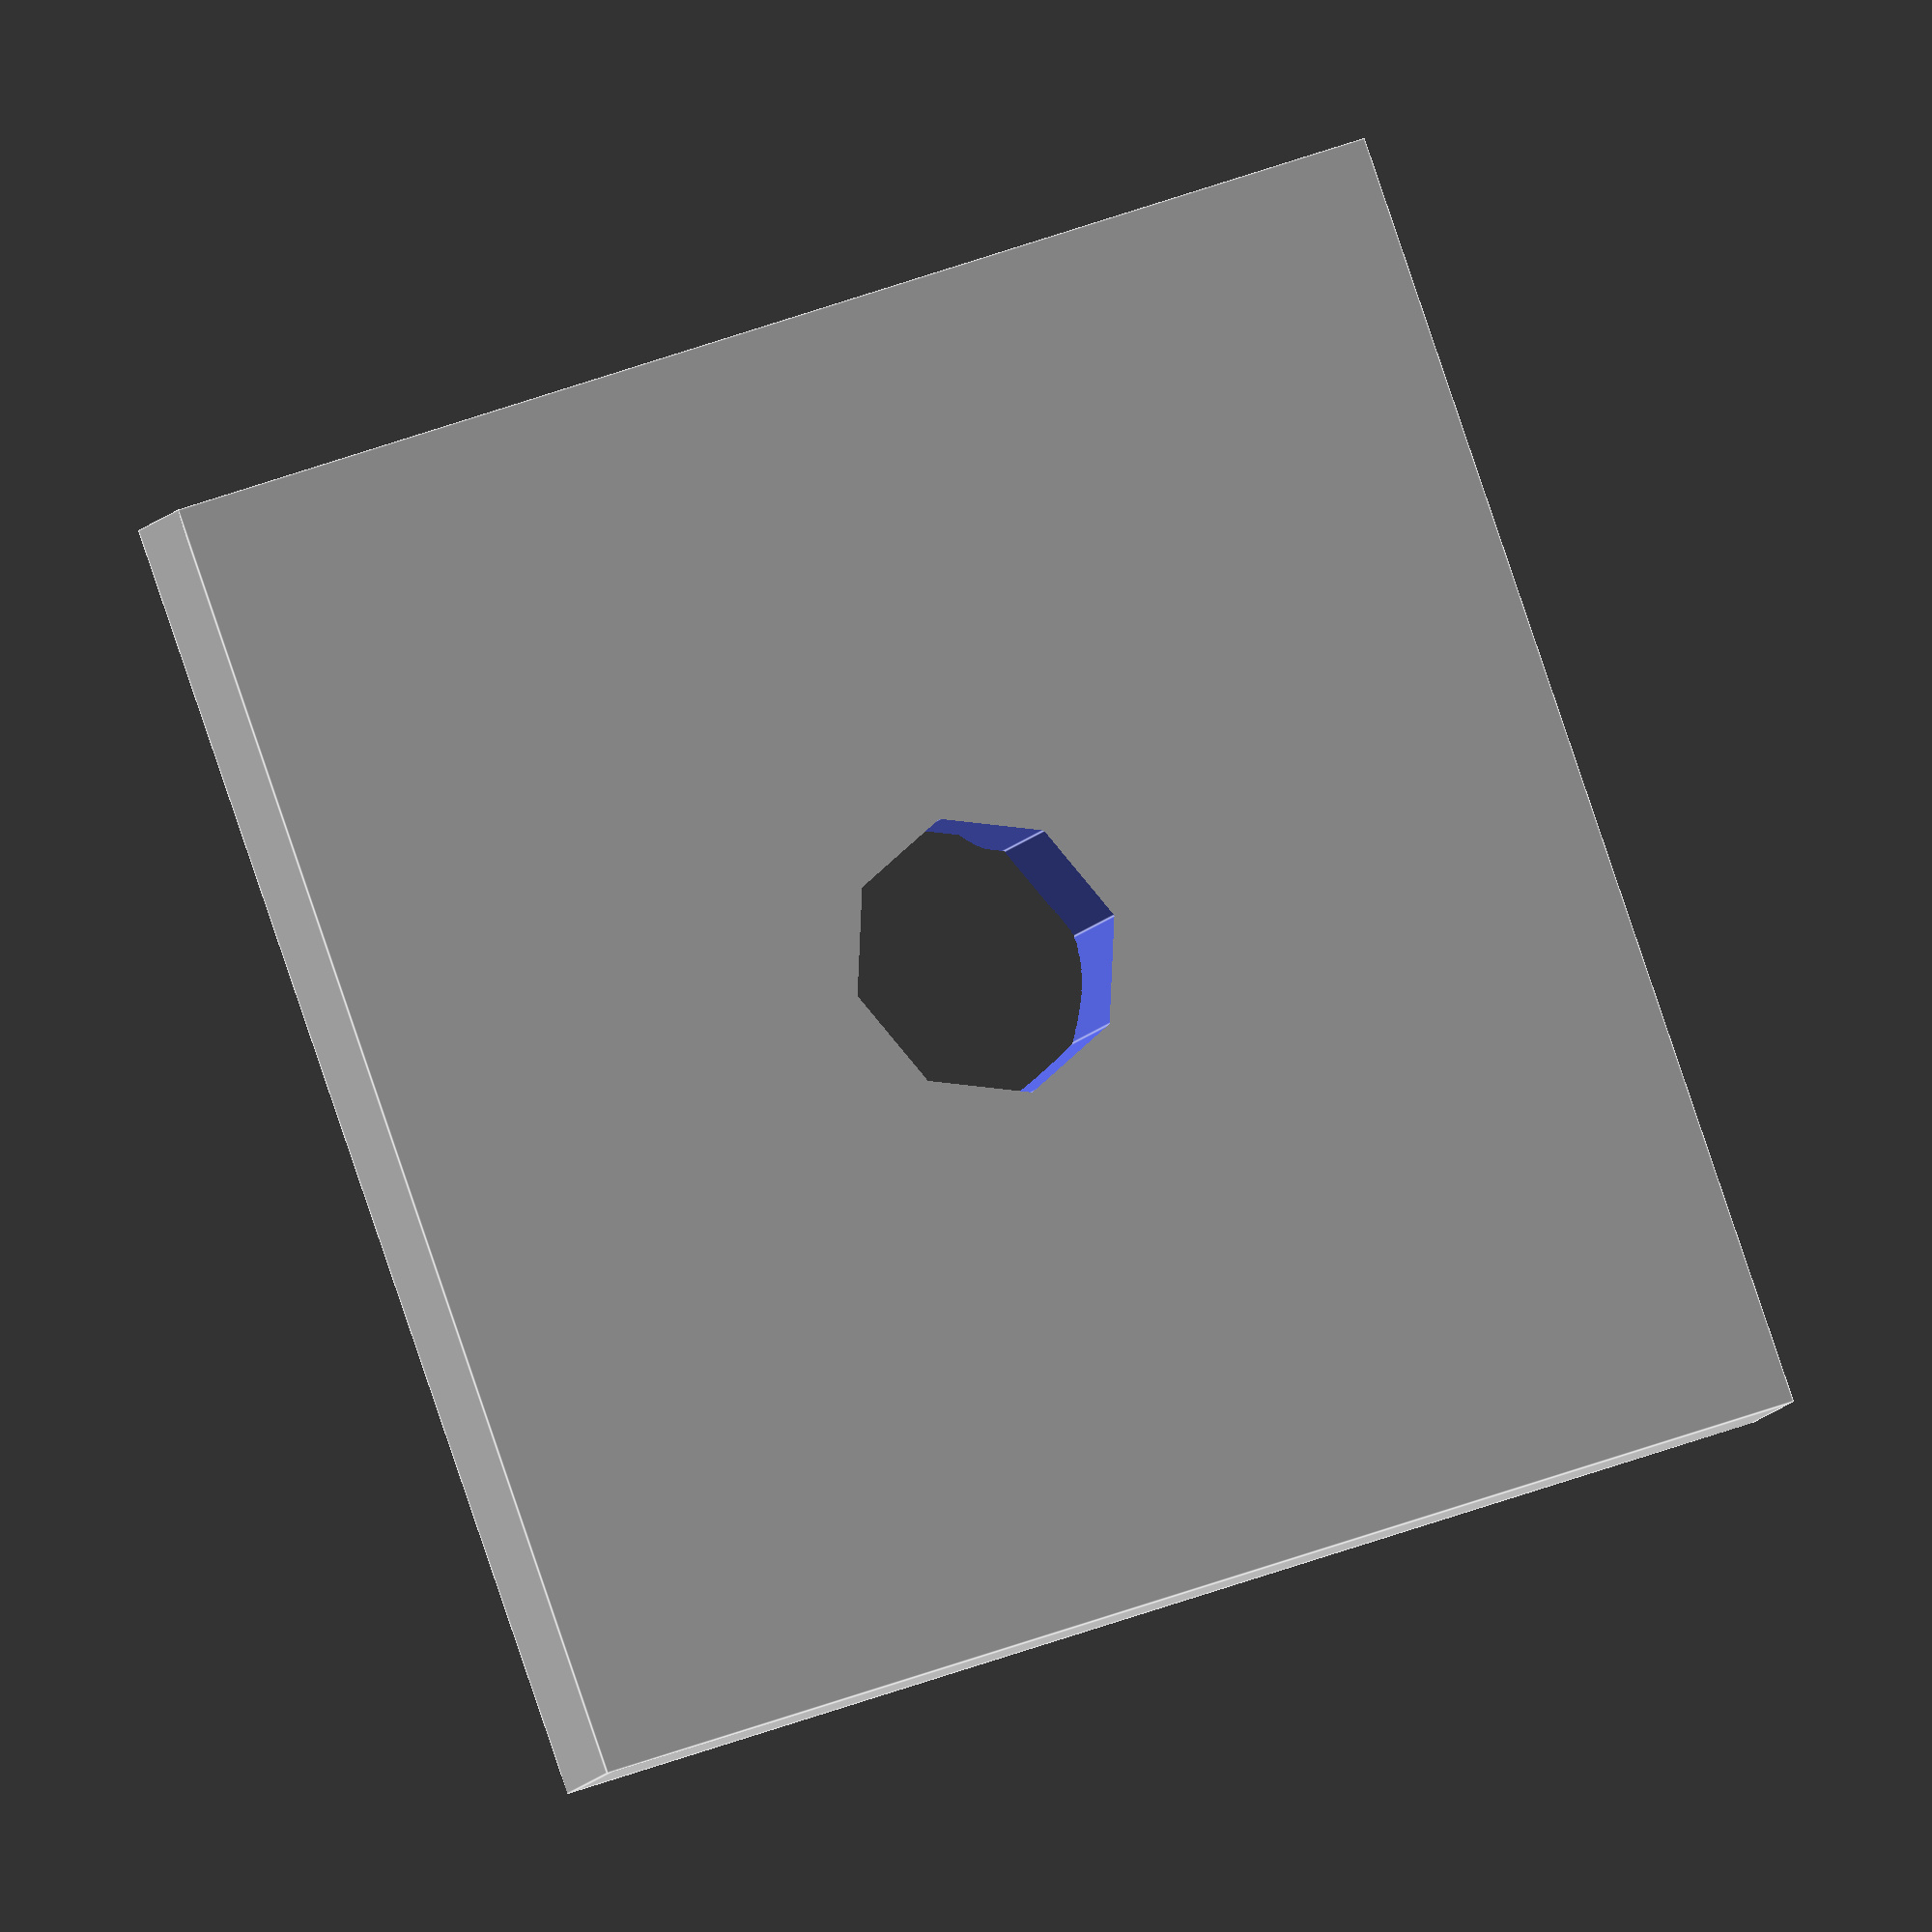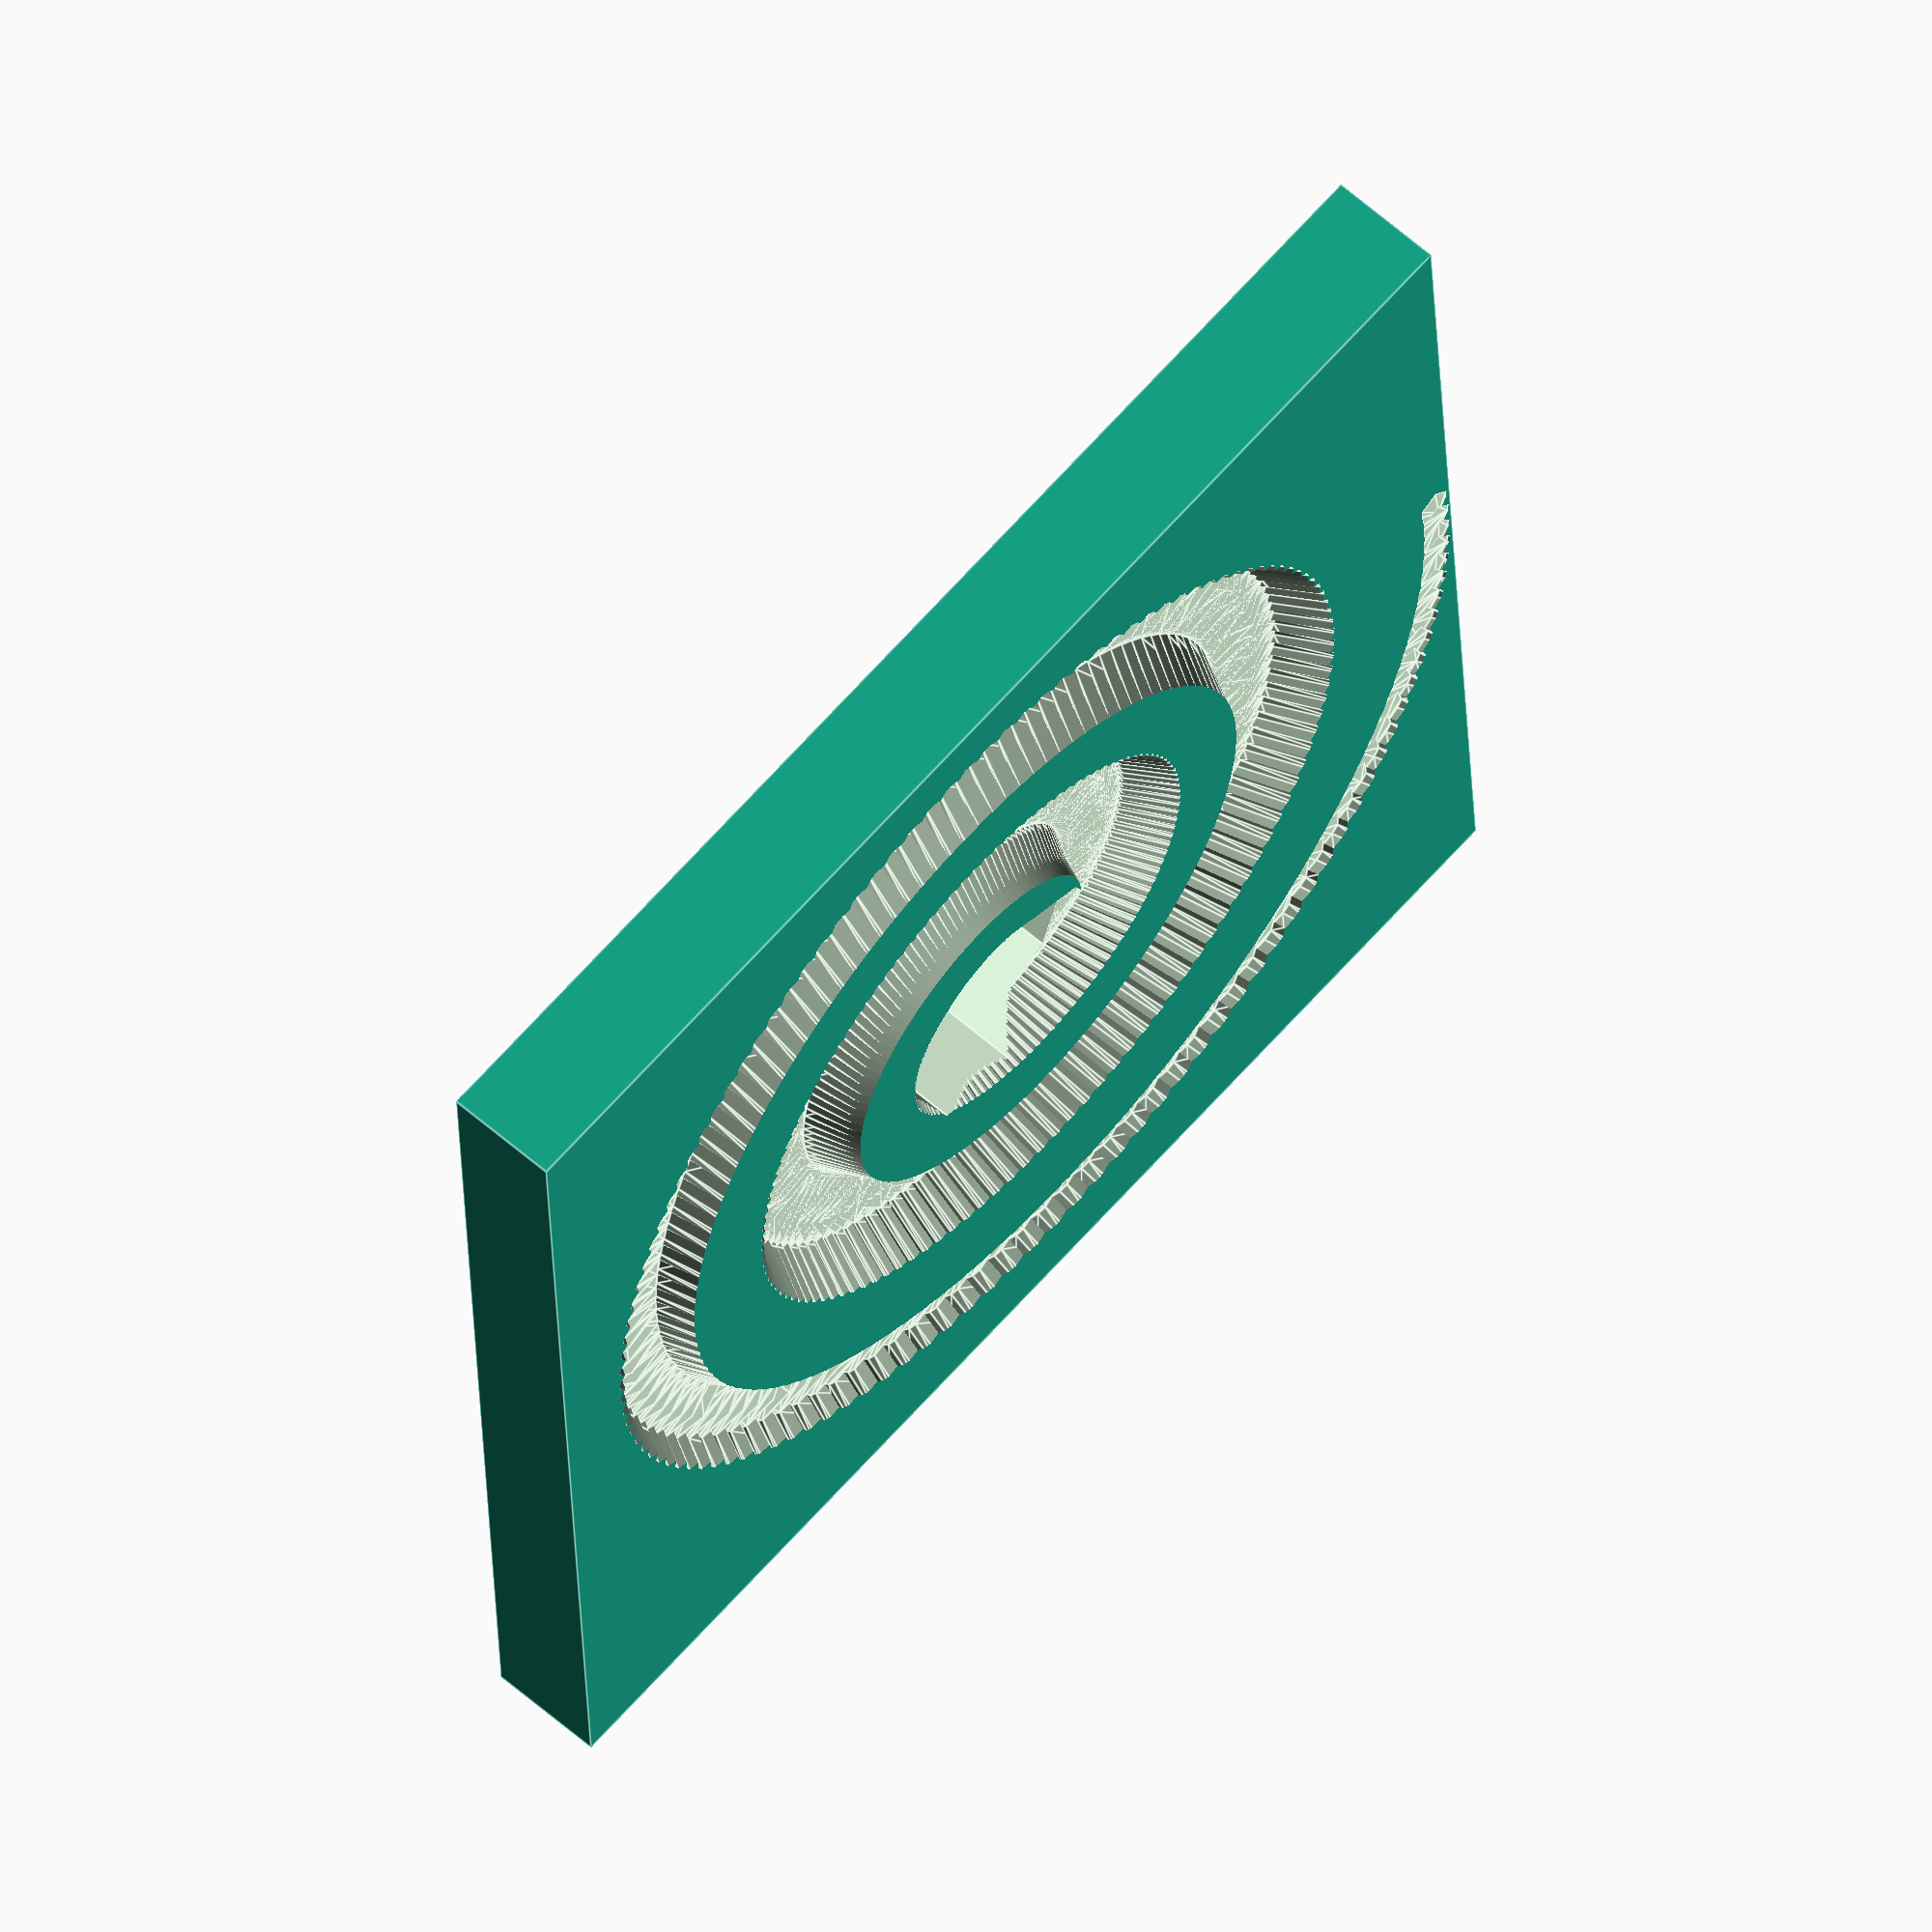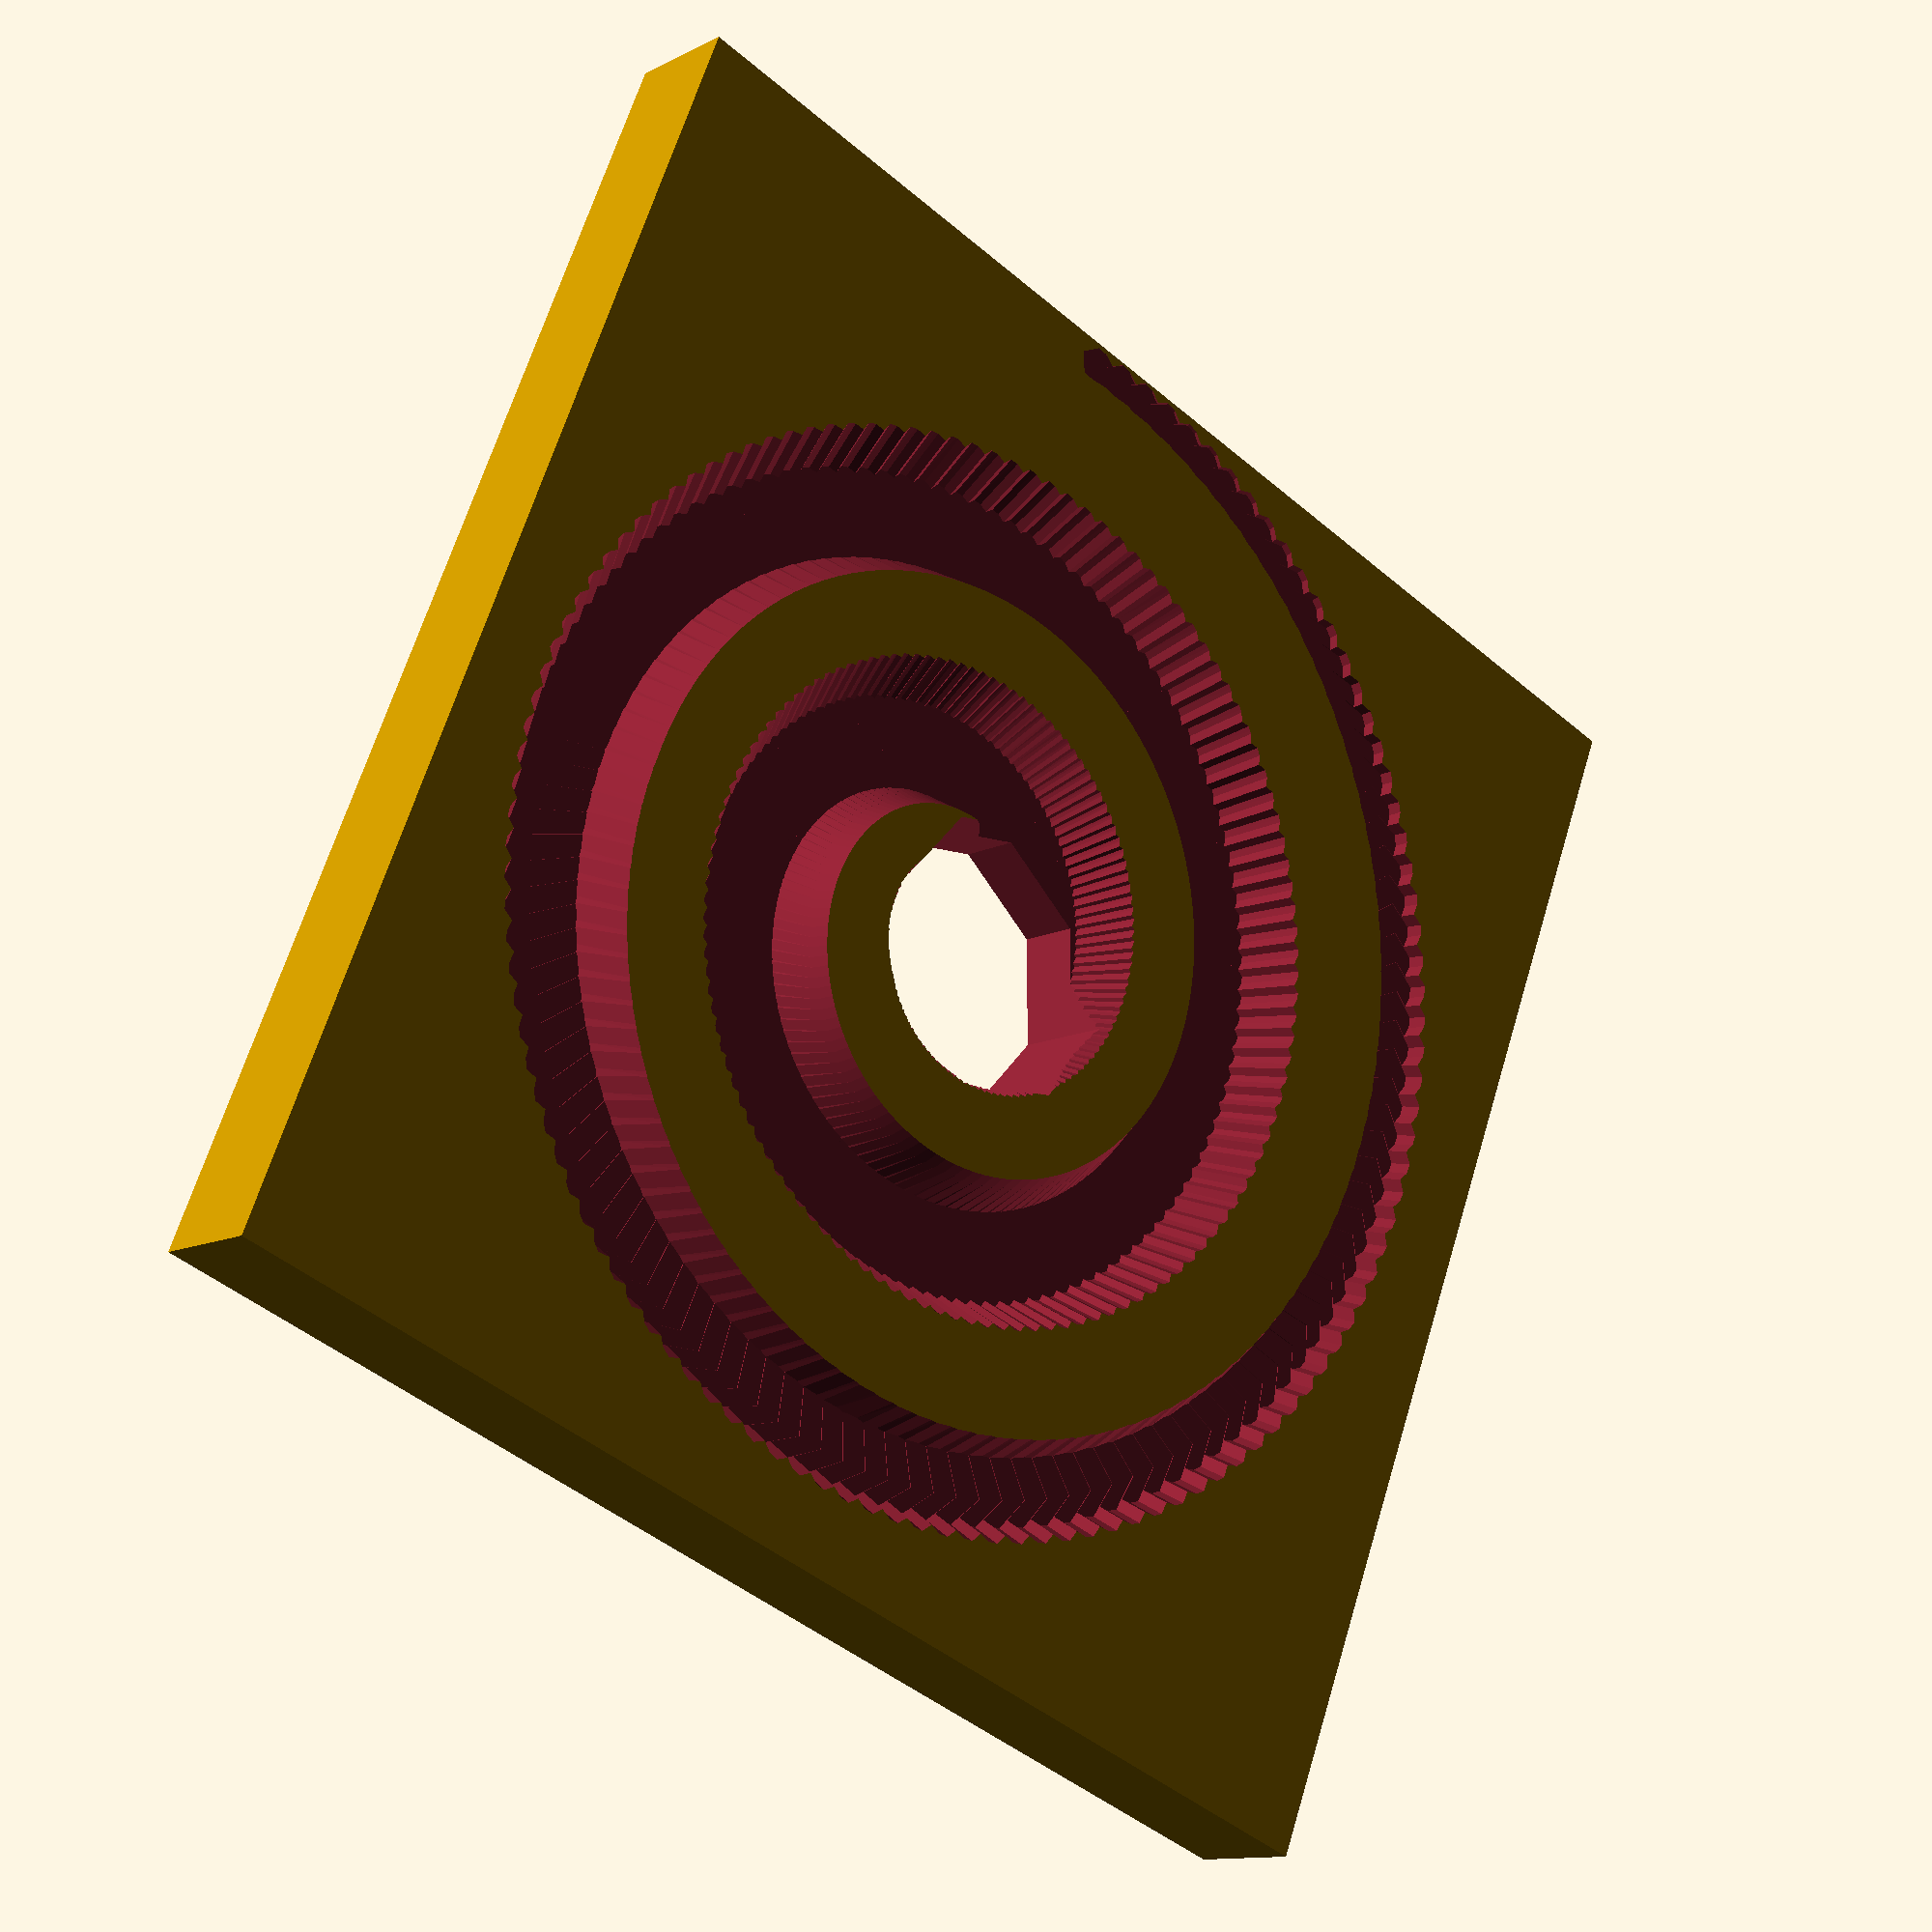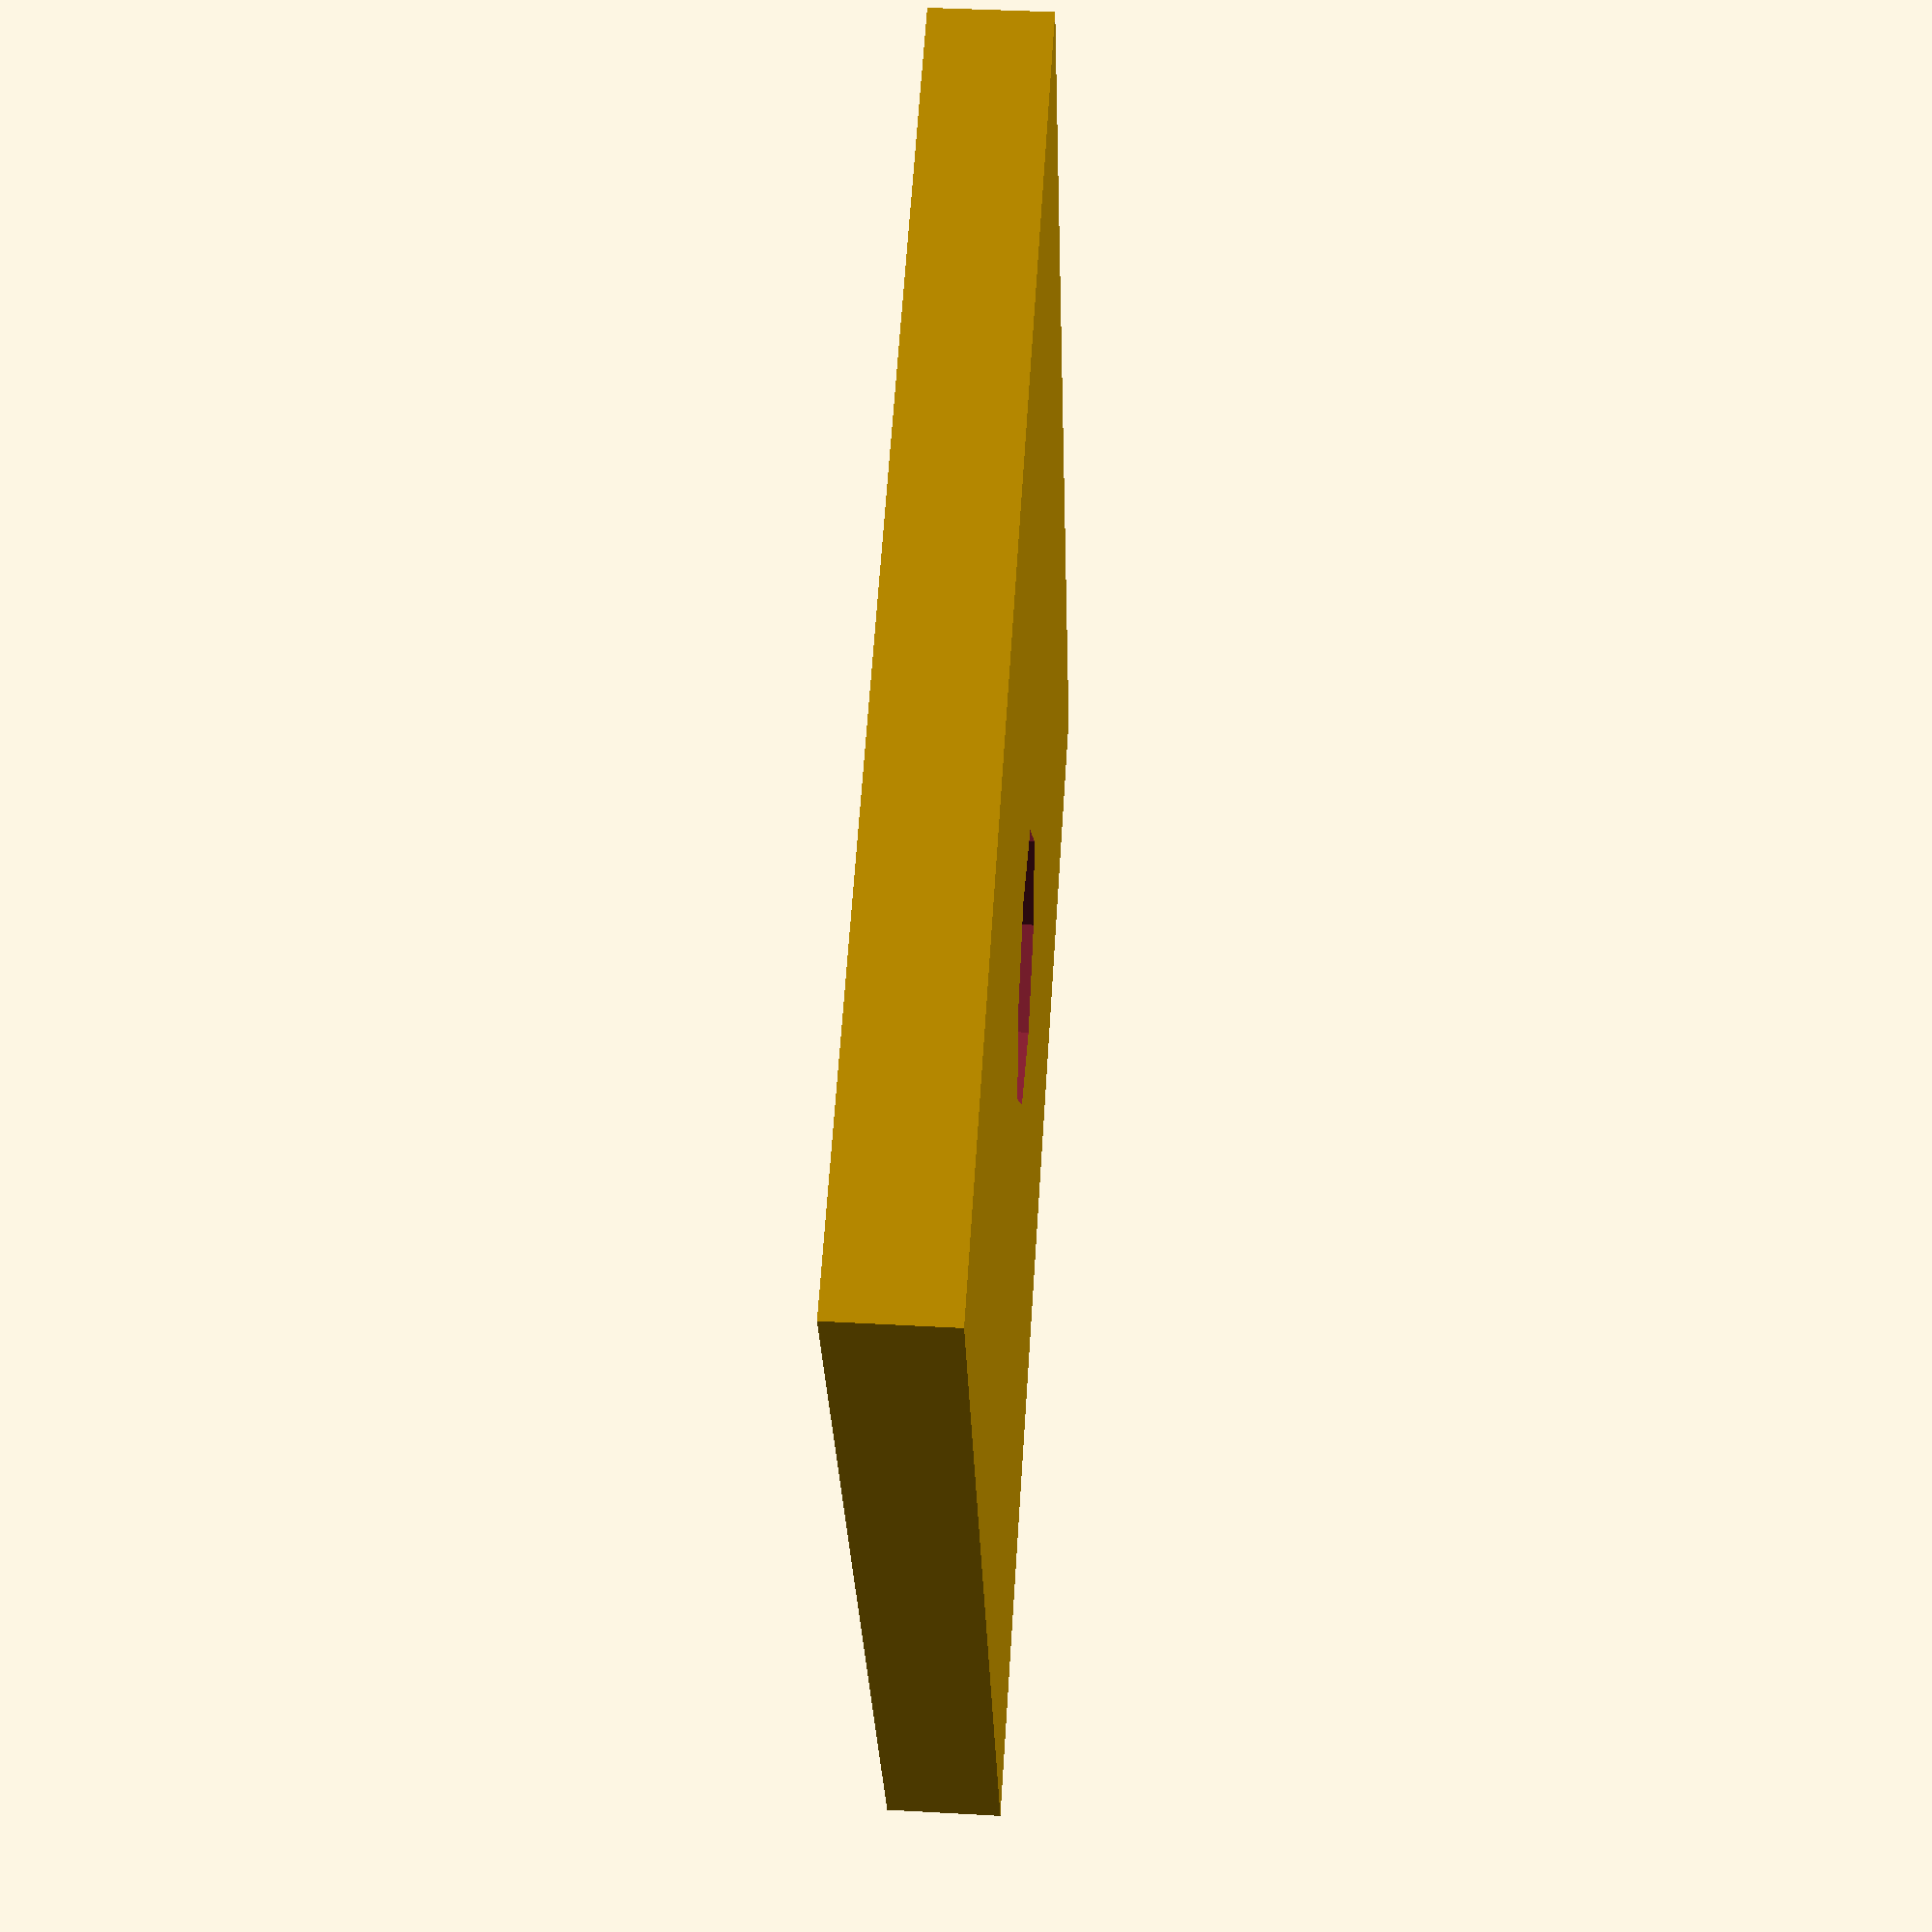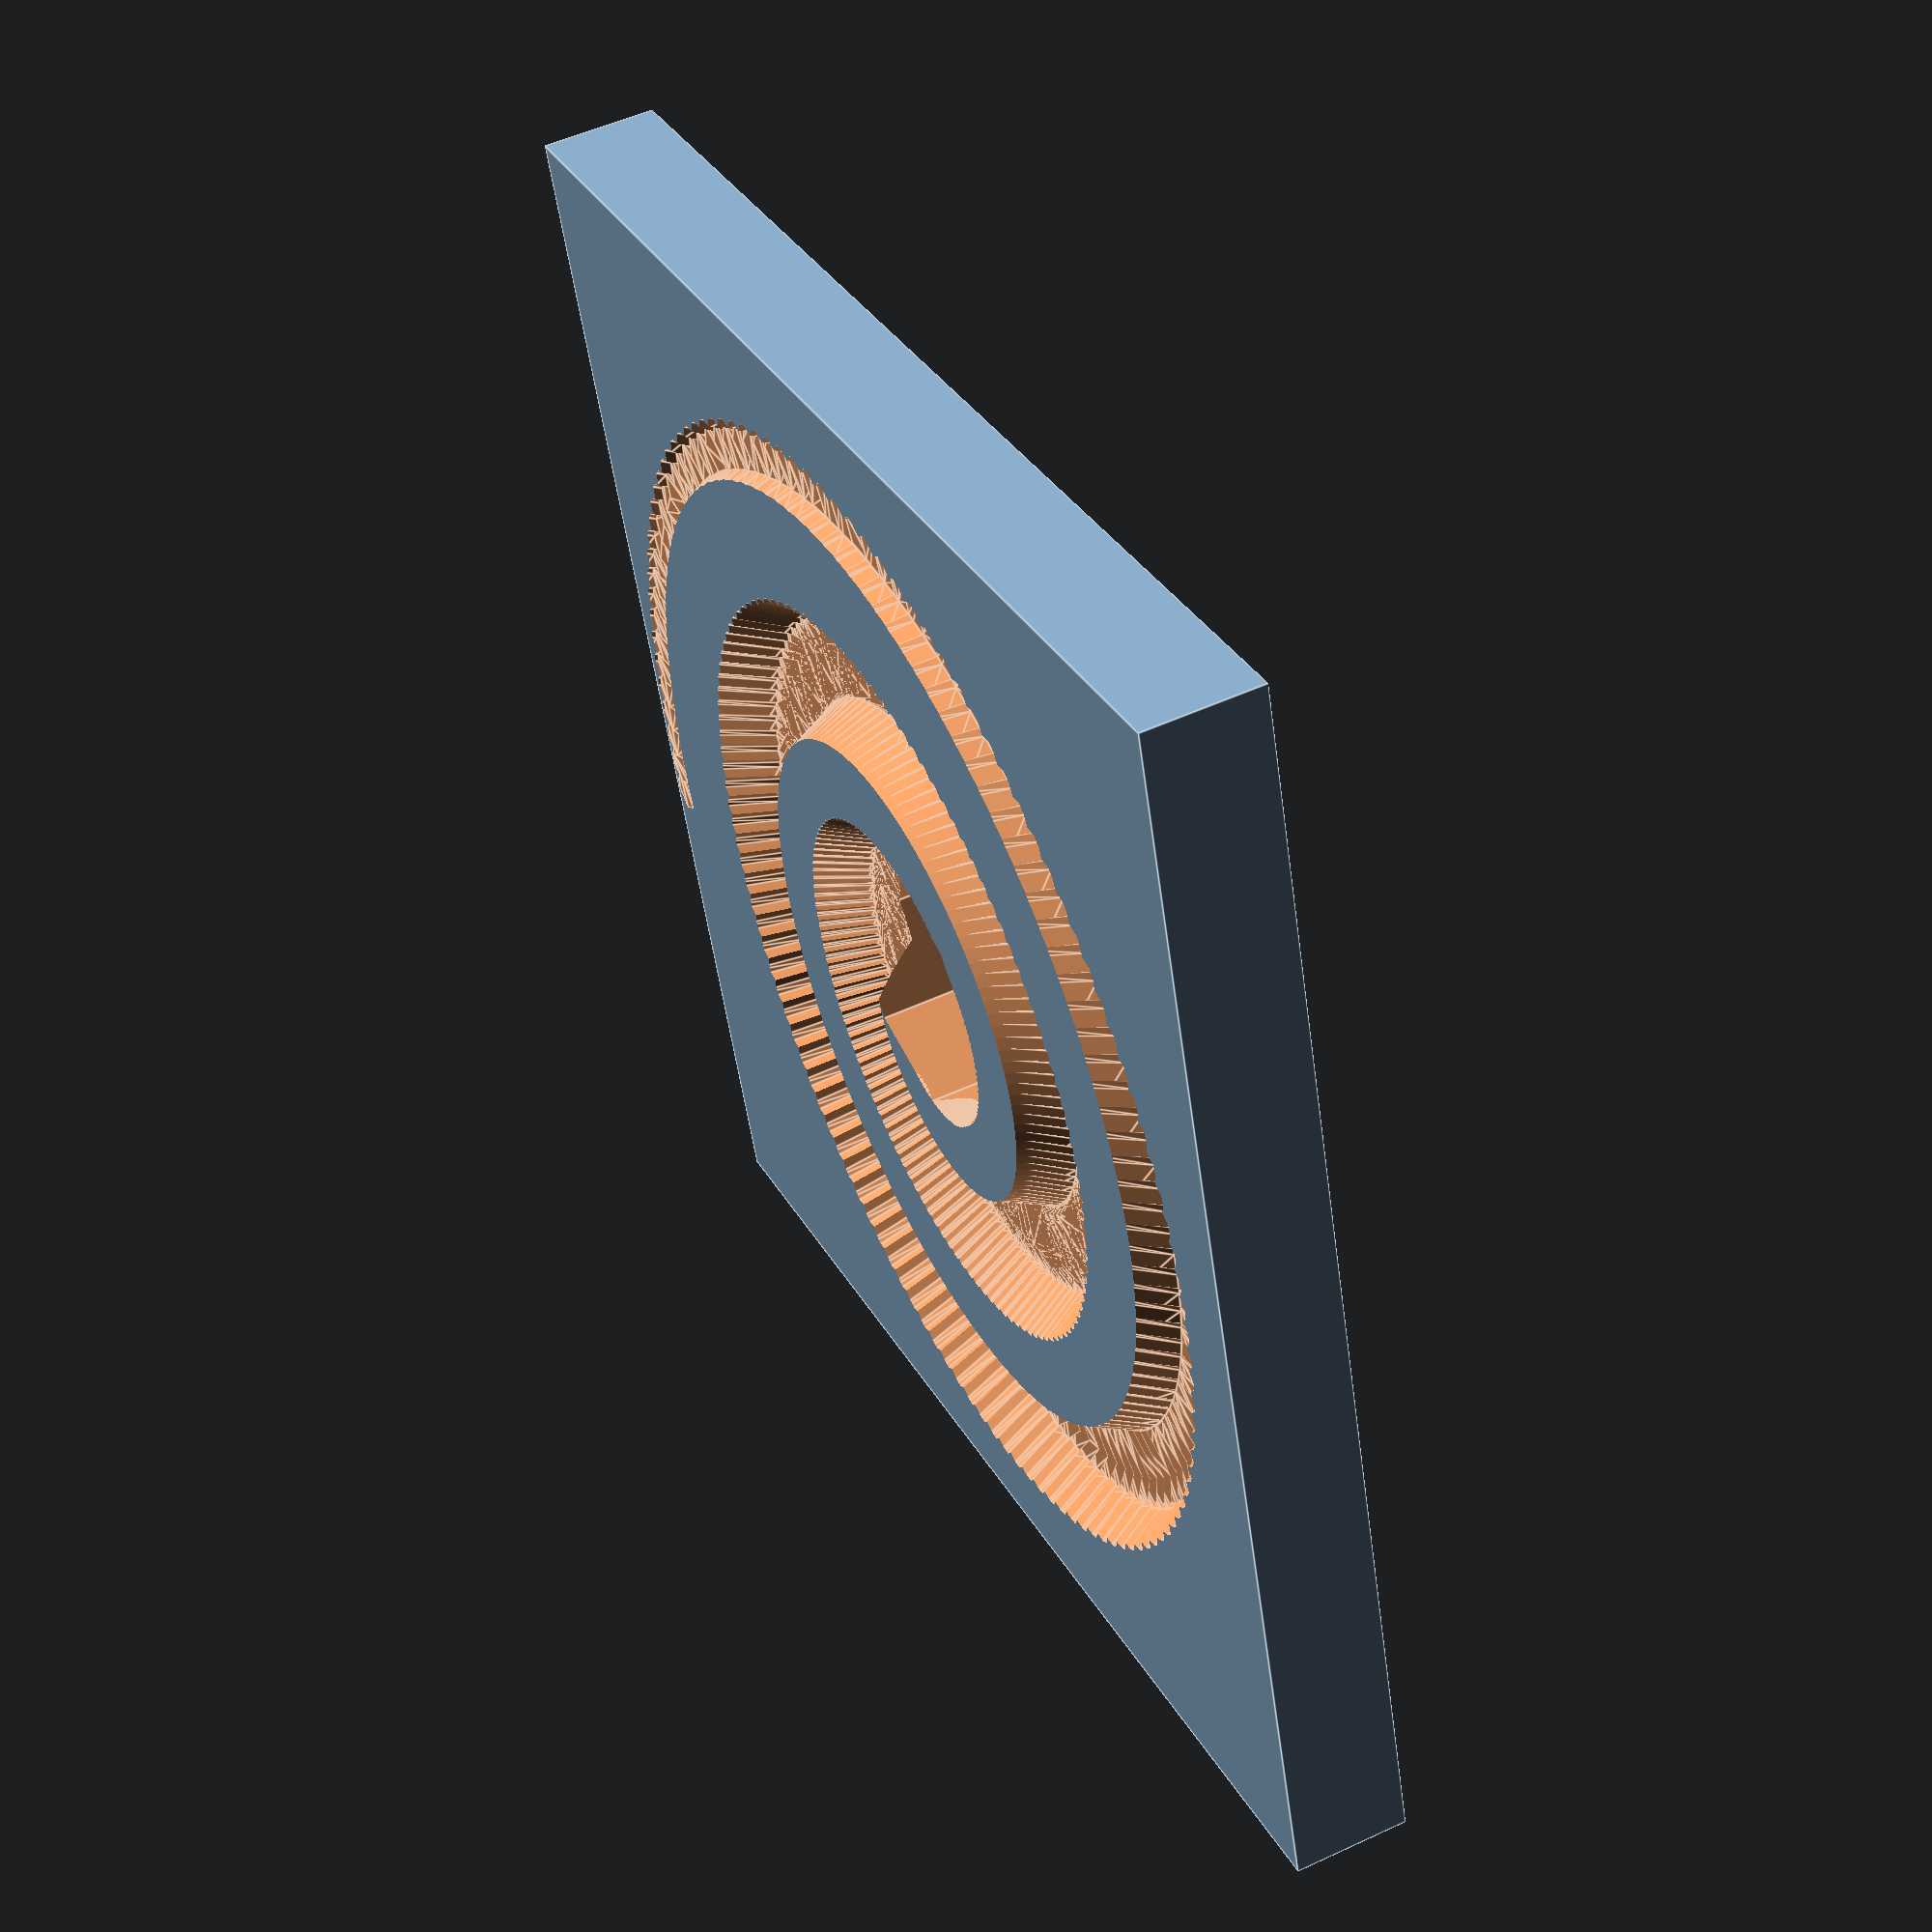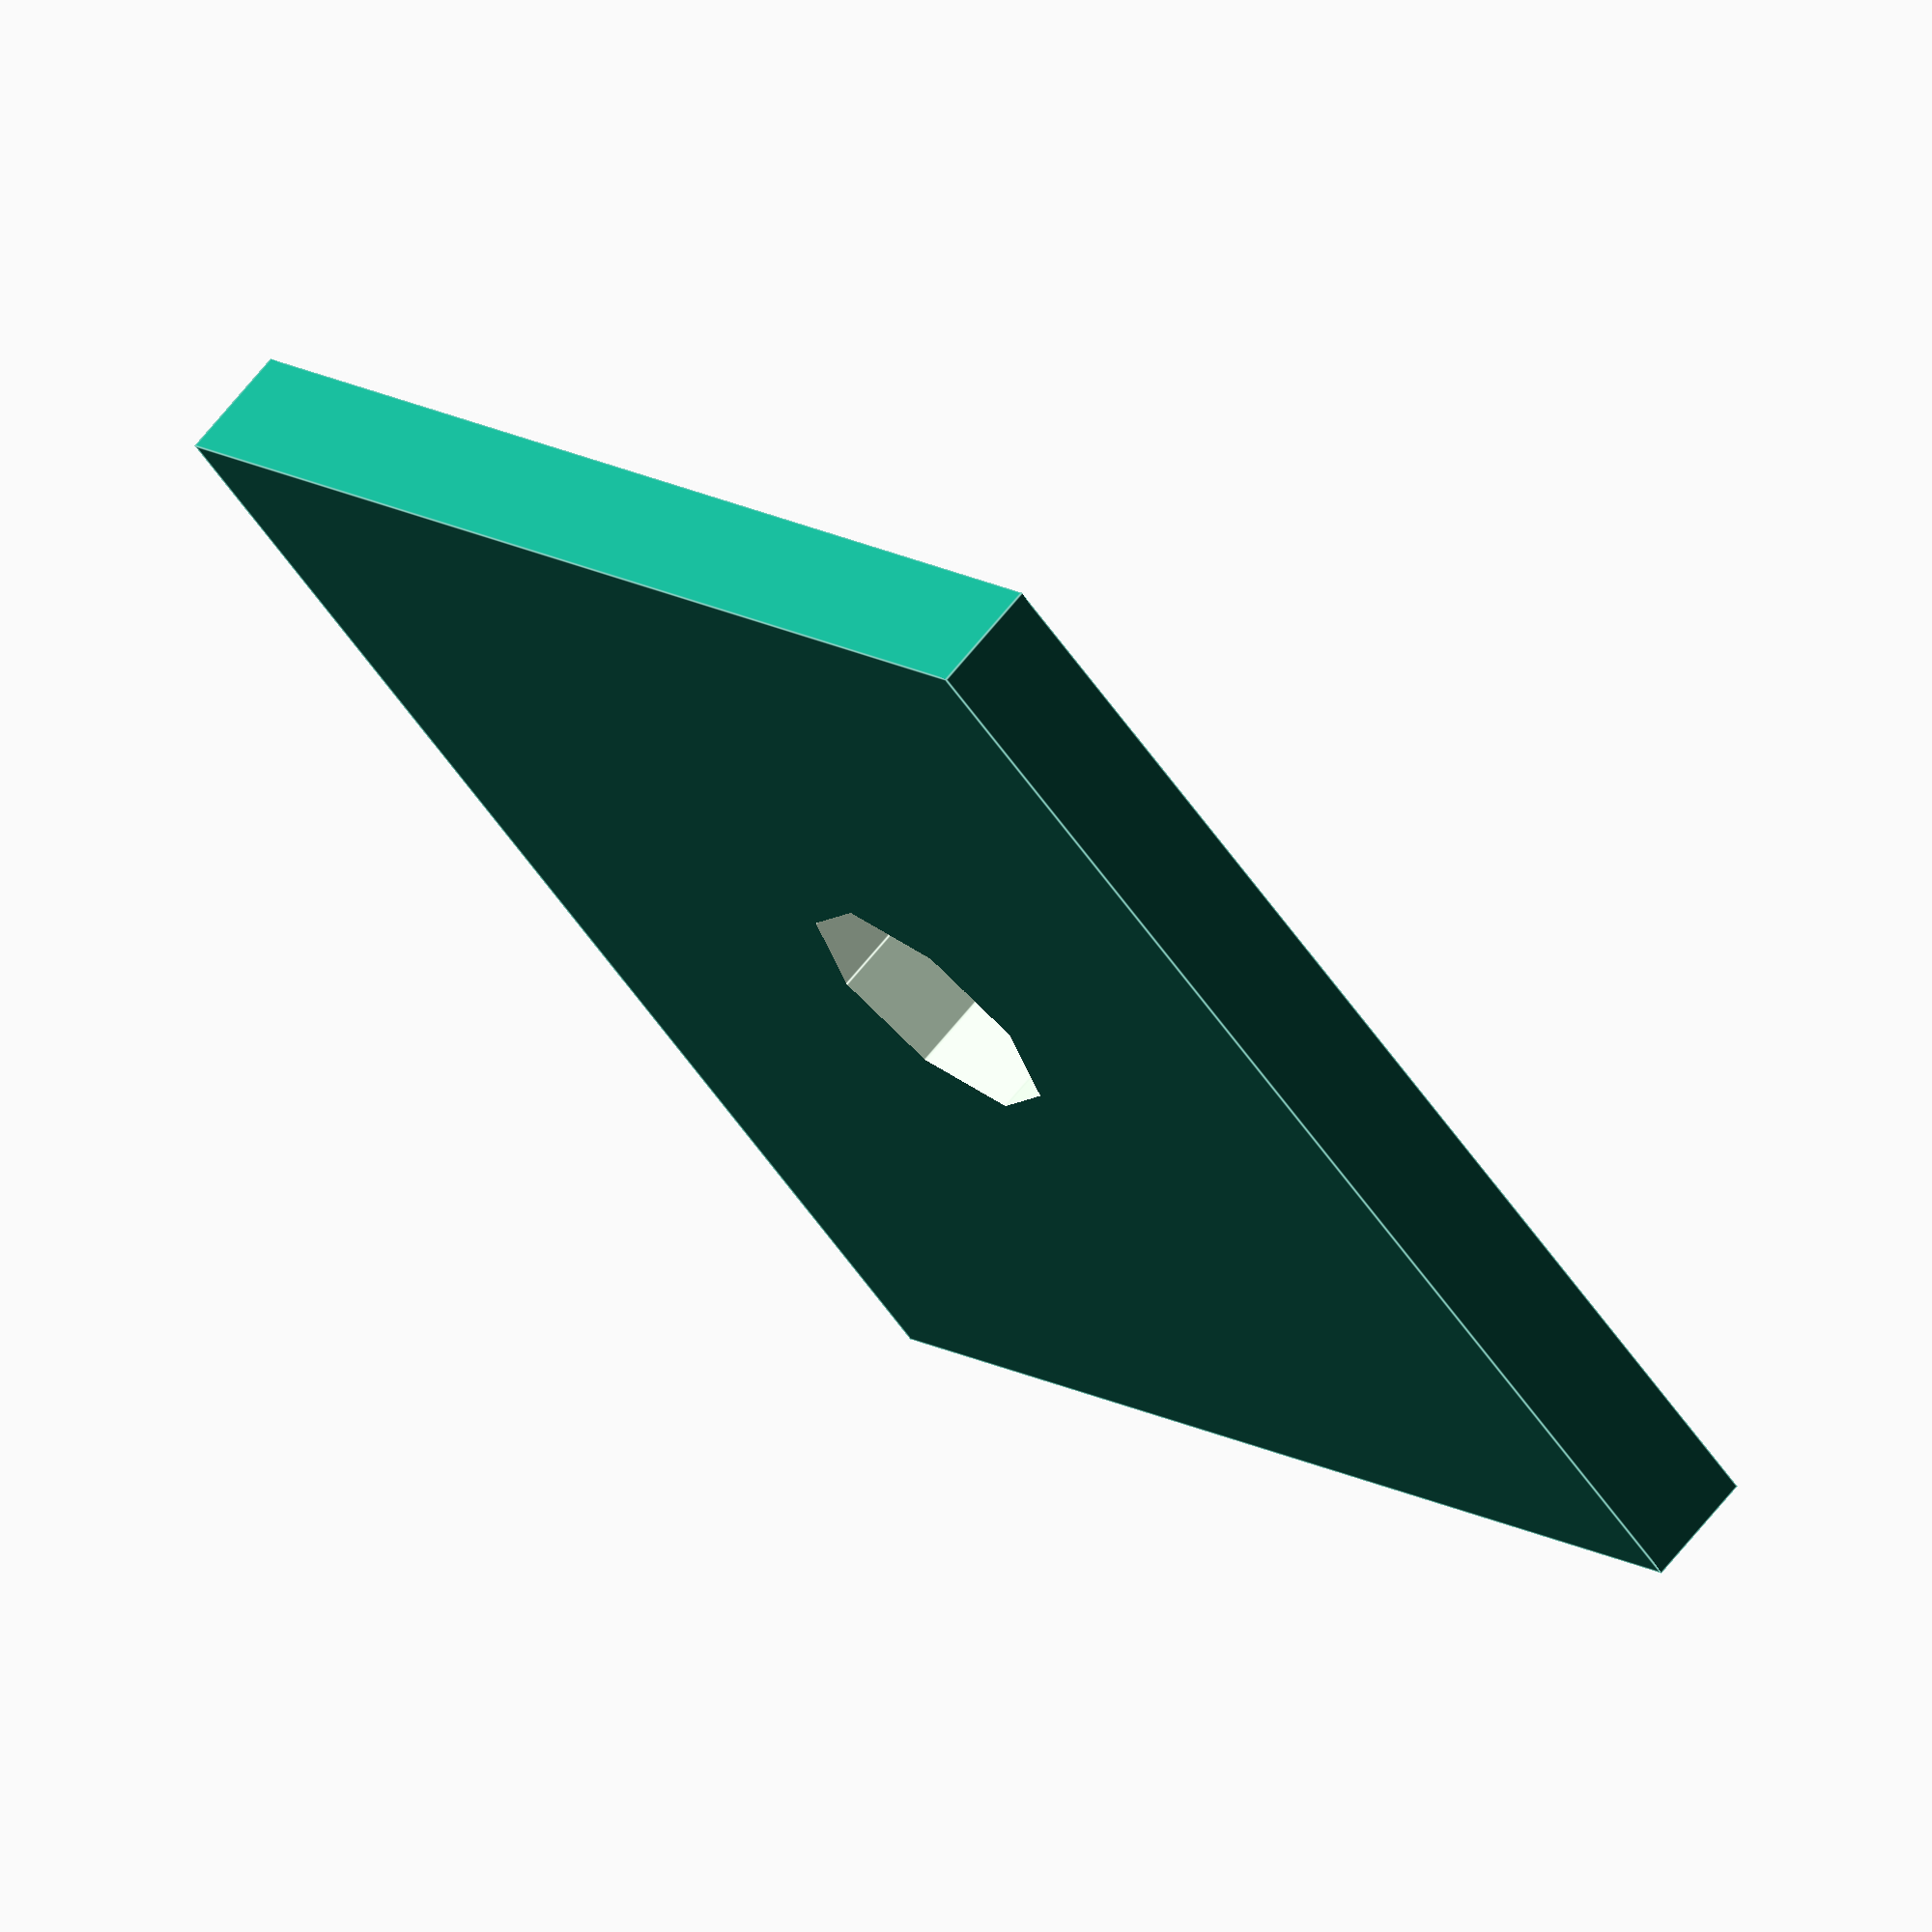
<openscad>
// Copyright 2017 joehil
// This file is licensed under the terms of Creative Commons Attribution 3.0 Unported.

tubesx=1;
tubesy=1;

holed=4;
otubed=20;
wallh=1;

// module polyhole is Copyright 2011 Nophead (of RepRap fame)
// This file is licensed under the terms of Creative Commons Attribution 3.0 Unported.
module polyhole(h, d) {
    n = max(round(2 * d),3);
    rotate([0,0,180])
        cylinder(h = h, r = (d / 2) / cos (180 / n), $fn = n);
}

module spiral(baseRadius=3,frequency=1) {
	diff=(baseRadius*2+0.5);
    factor=diff/120;
    union(){
		for(i=[0:120*frequency]){
			hull(){
				rotate ([0,0,i*3]) translate ([i*factor,0,0]) sphere(r=baseRadius, center=true);
				rotate ([0,0,(i*3+1)]) translate ([(i+1)*factor,0,0]) sphere(r=baseRadius,center=true);
			}
		}
	}
}

module spiral_narrowing(baseRadius=3,frequency=1) {
	diff=(baseRadius*2+0.5);
    factor=diff/120;
    union(){
		for(i=[0:120*frequency]){
			hull(){
                if(i<240){
                    rotate ([0,0,i*3]) translate ([i*factor,0,0]) sphere(r=baseRadius, center=true);
                    rotate ([0,0,(i*3+1)]) translate ([(i+1)*factor,0,0]) sphere(r=baseRadius,center=true);
                }
                else{
                    rotate ([0,0,i*3]) translate ([i*factor,0,0]) sphere(r=baseRadius-baseRadius*(i-240)/150, center=true);
                    rotate ([0,0,(i*3+1)]) translate ([(i+1)*factor,0,0]) sphere(r=baseRadius-baseRadius*(i-240)/150,center=true);
                }
			}
		}
	}
}

module coil(){
    difference(){
        cube(size=[otubed,otubed,wallh+0.8]);
        translate([otubed/2,otubed/2,-1])
        polyhole(h = 3.5, d = holed);
        translate([otubed/2+0.7,otubed/2,2.3])
//        spiral(baseRadius=1.5,frequency=2.68);
        spiral_narrowing(baseRadius=1.5,frequency=2.8);
    }
}

//coil();

union(){
for(k=[0:tubesy-1]){  
  for(i=[0:tubesx-1]){
    translate([otubed*i-i,otubed*k-k,0])  
    coil();
  } 
}
}
</openscad>
<views>
elev=190.5 azim=19.9 roll=19.3 proj=o view=edges
elev=117.7 azim=87.1 roll=228.5 proj=o view=edges
elev=12.2 azim=202.0 roll=319.6 proj=p view=solid
elev=140.9 azim=114.0 roll=86.0 proj=p view=solid
elev=307.8 azim=72.2 roll=63.4 proj=p view=edges
elev=291.3 azim=133.6 roll=219.1 proj=o view=edges
</views>
